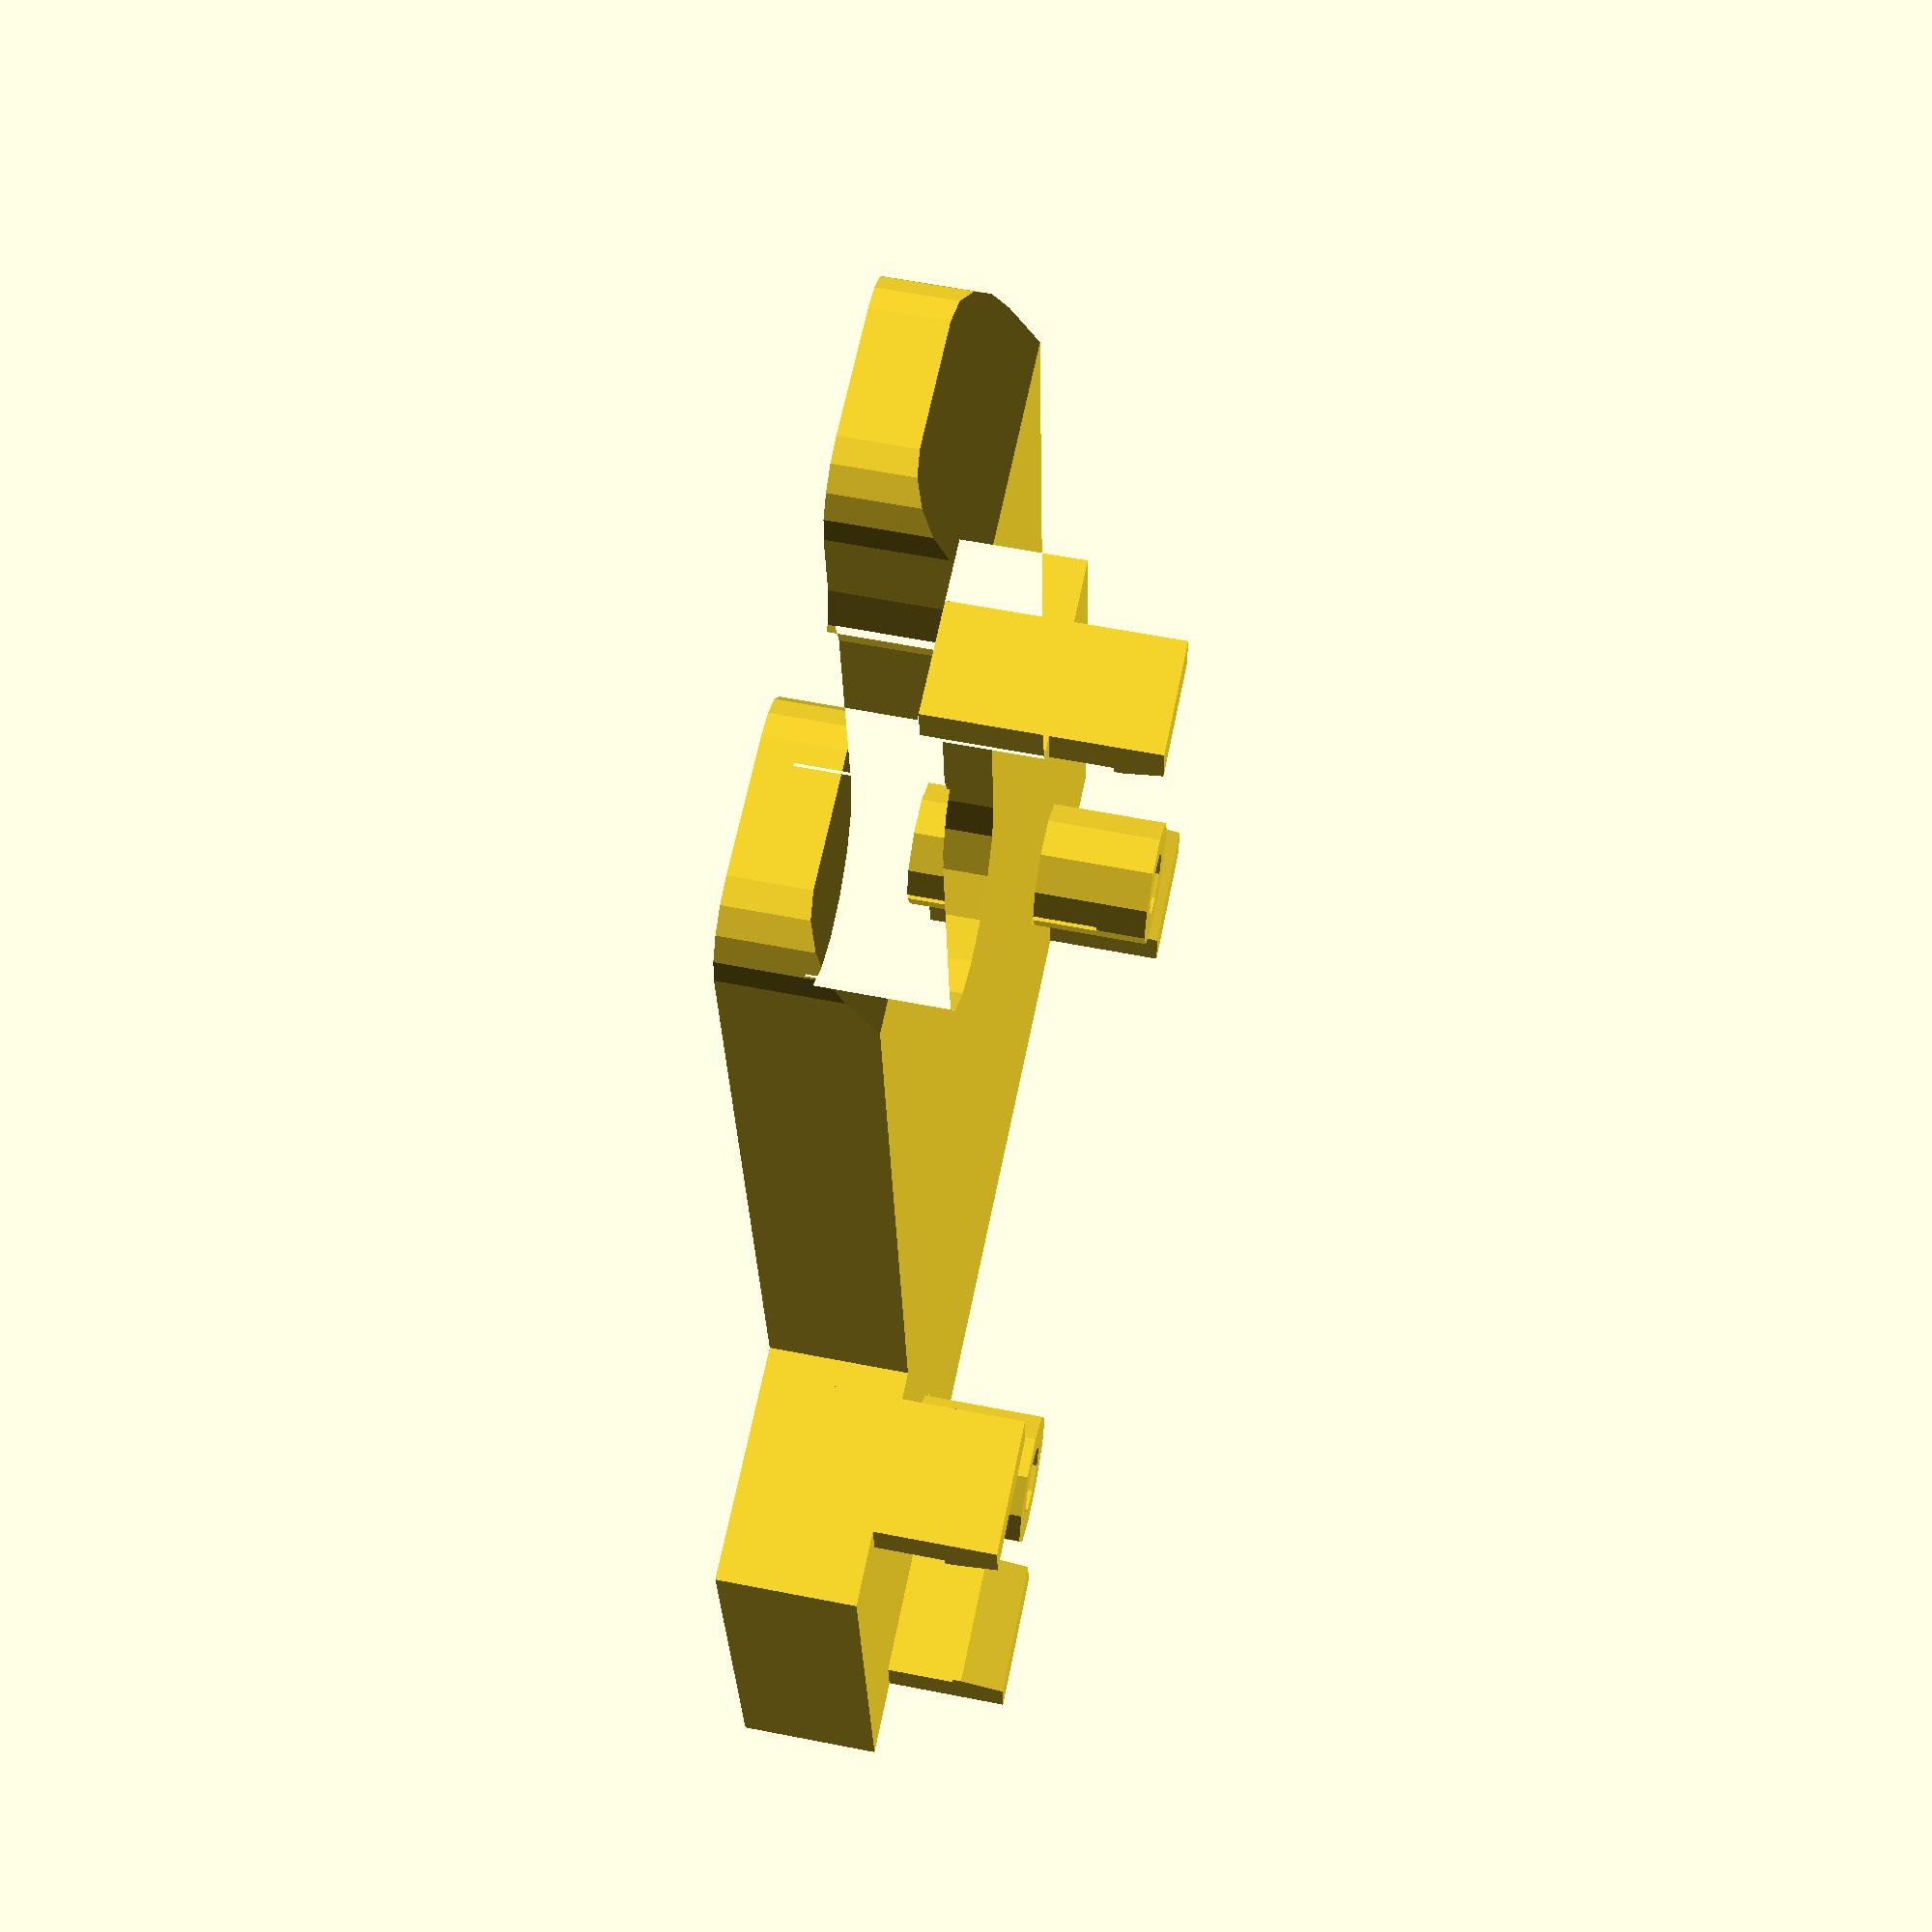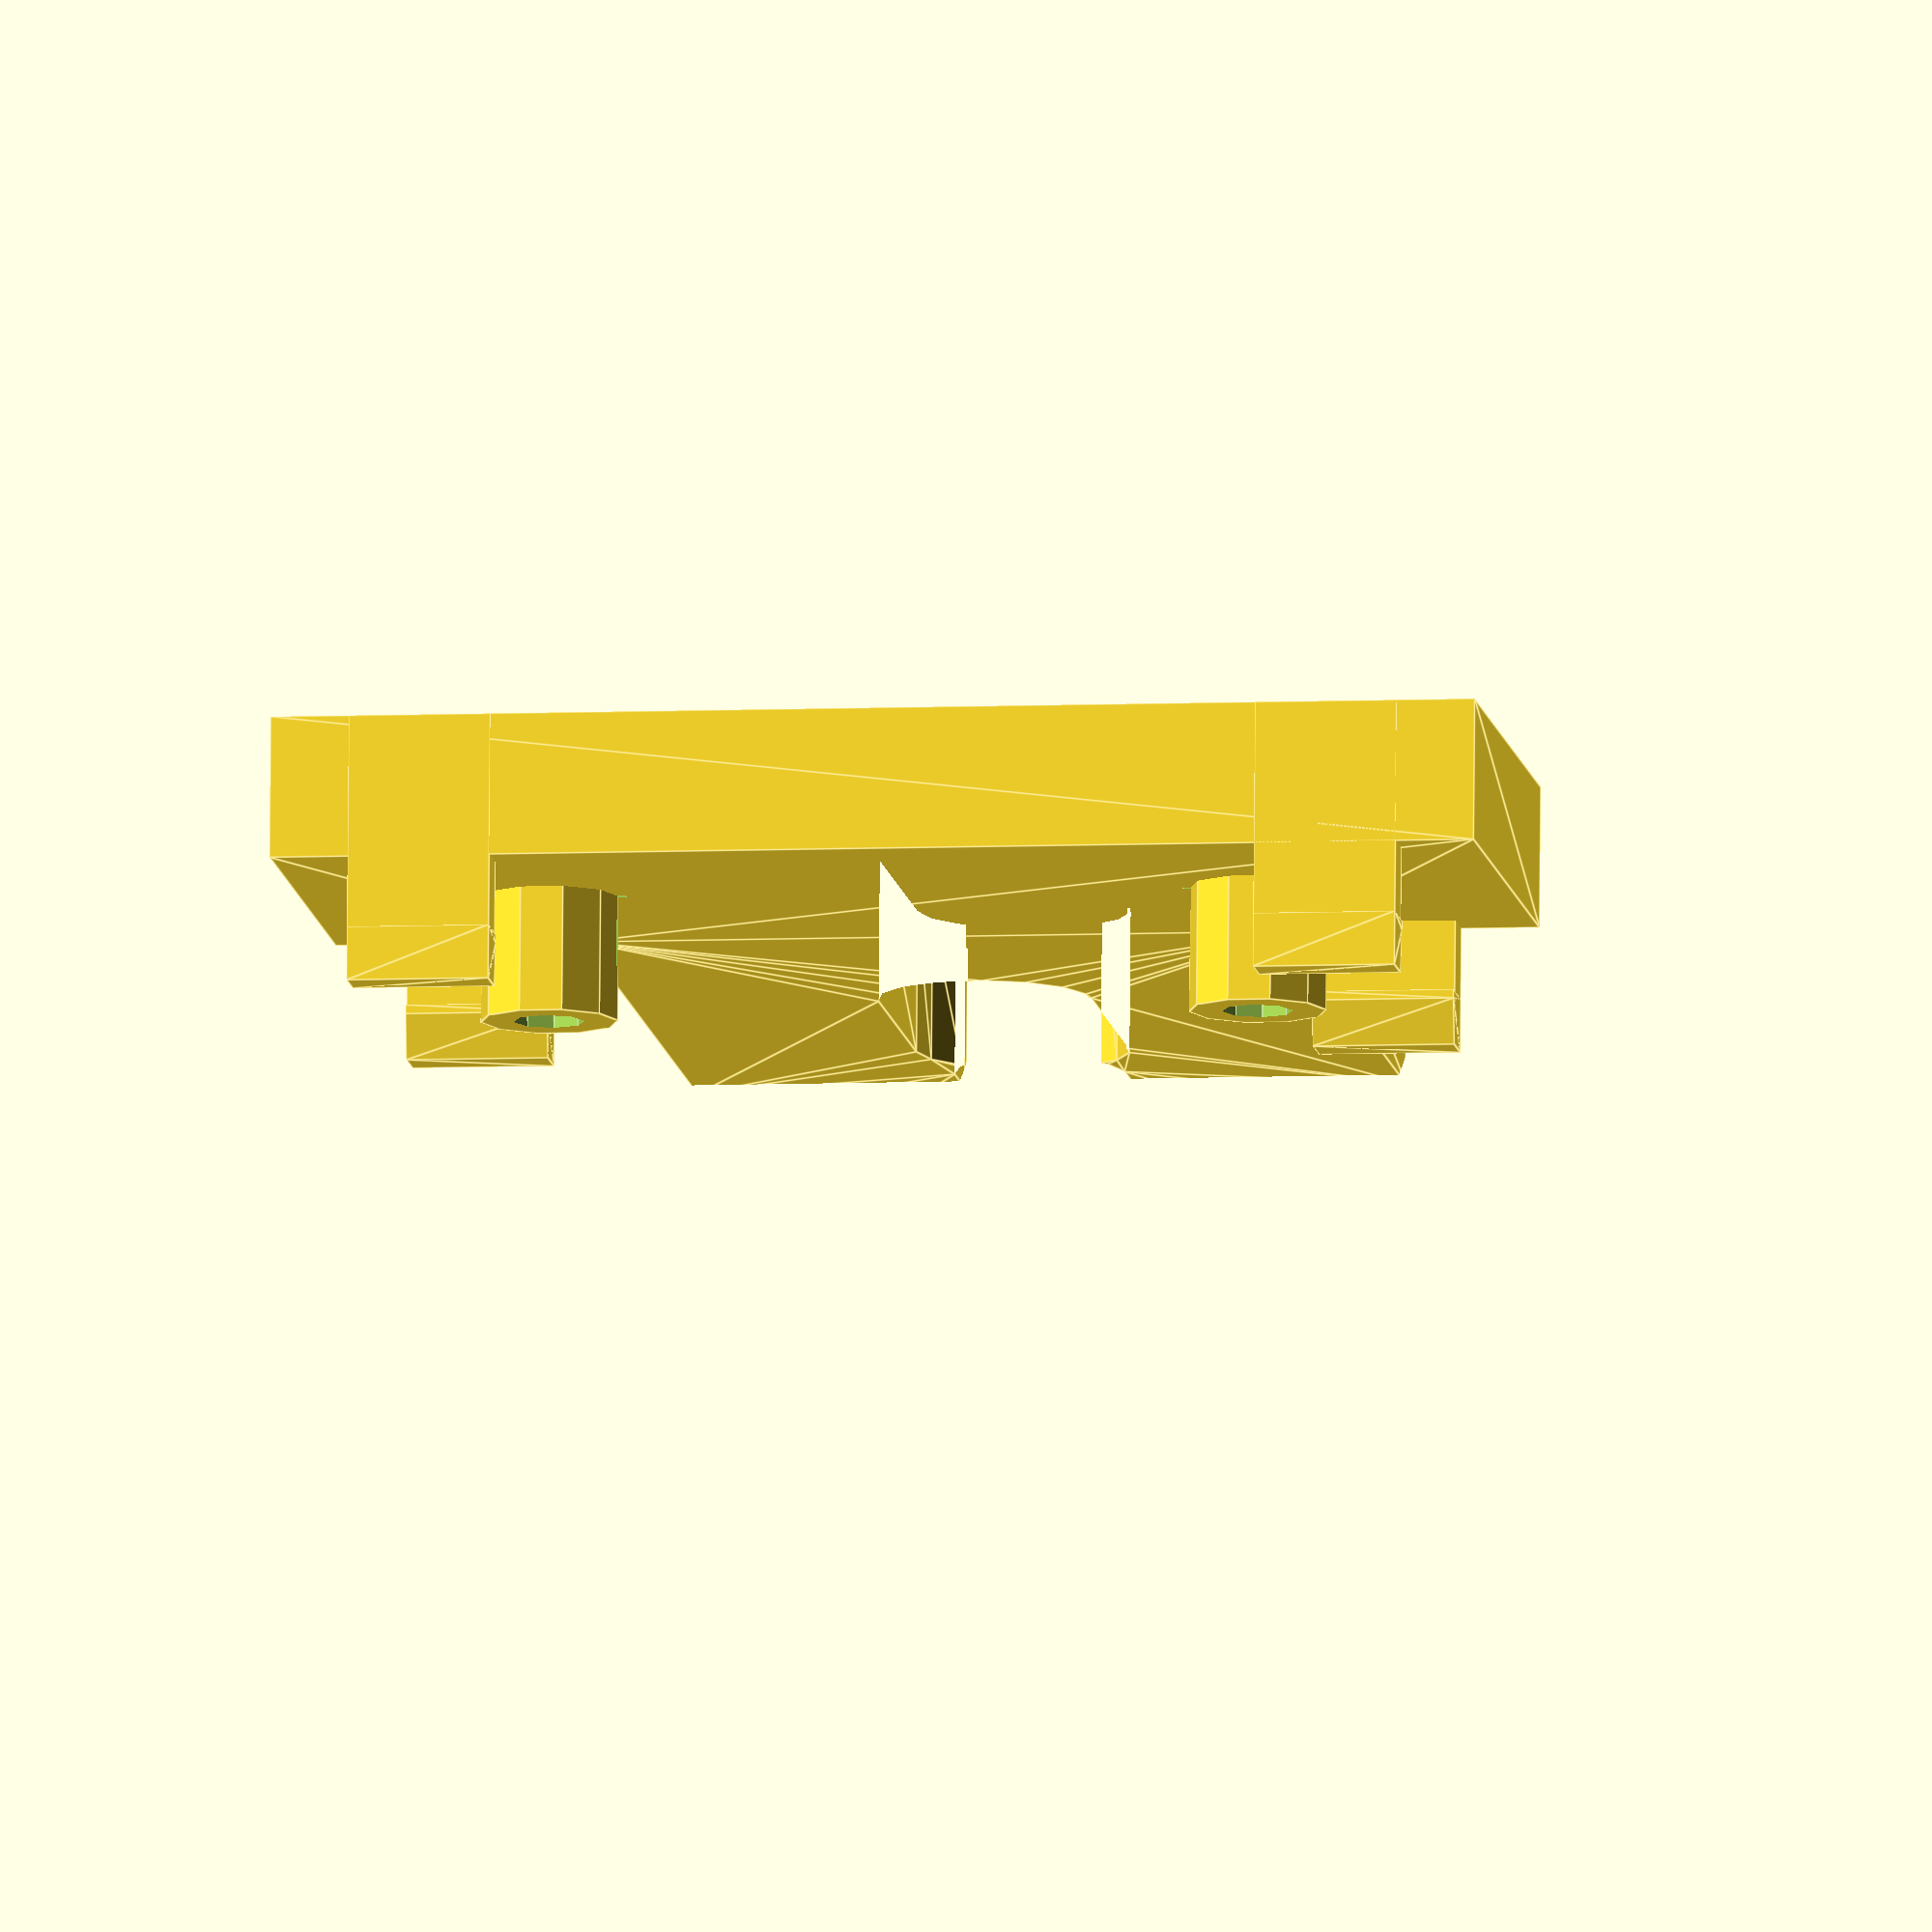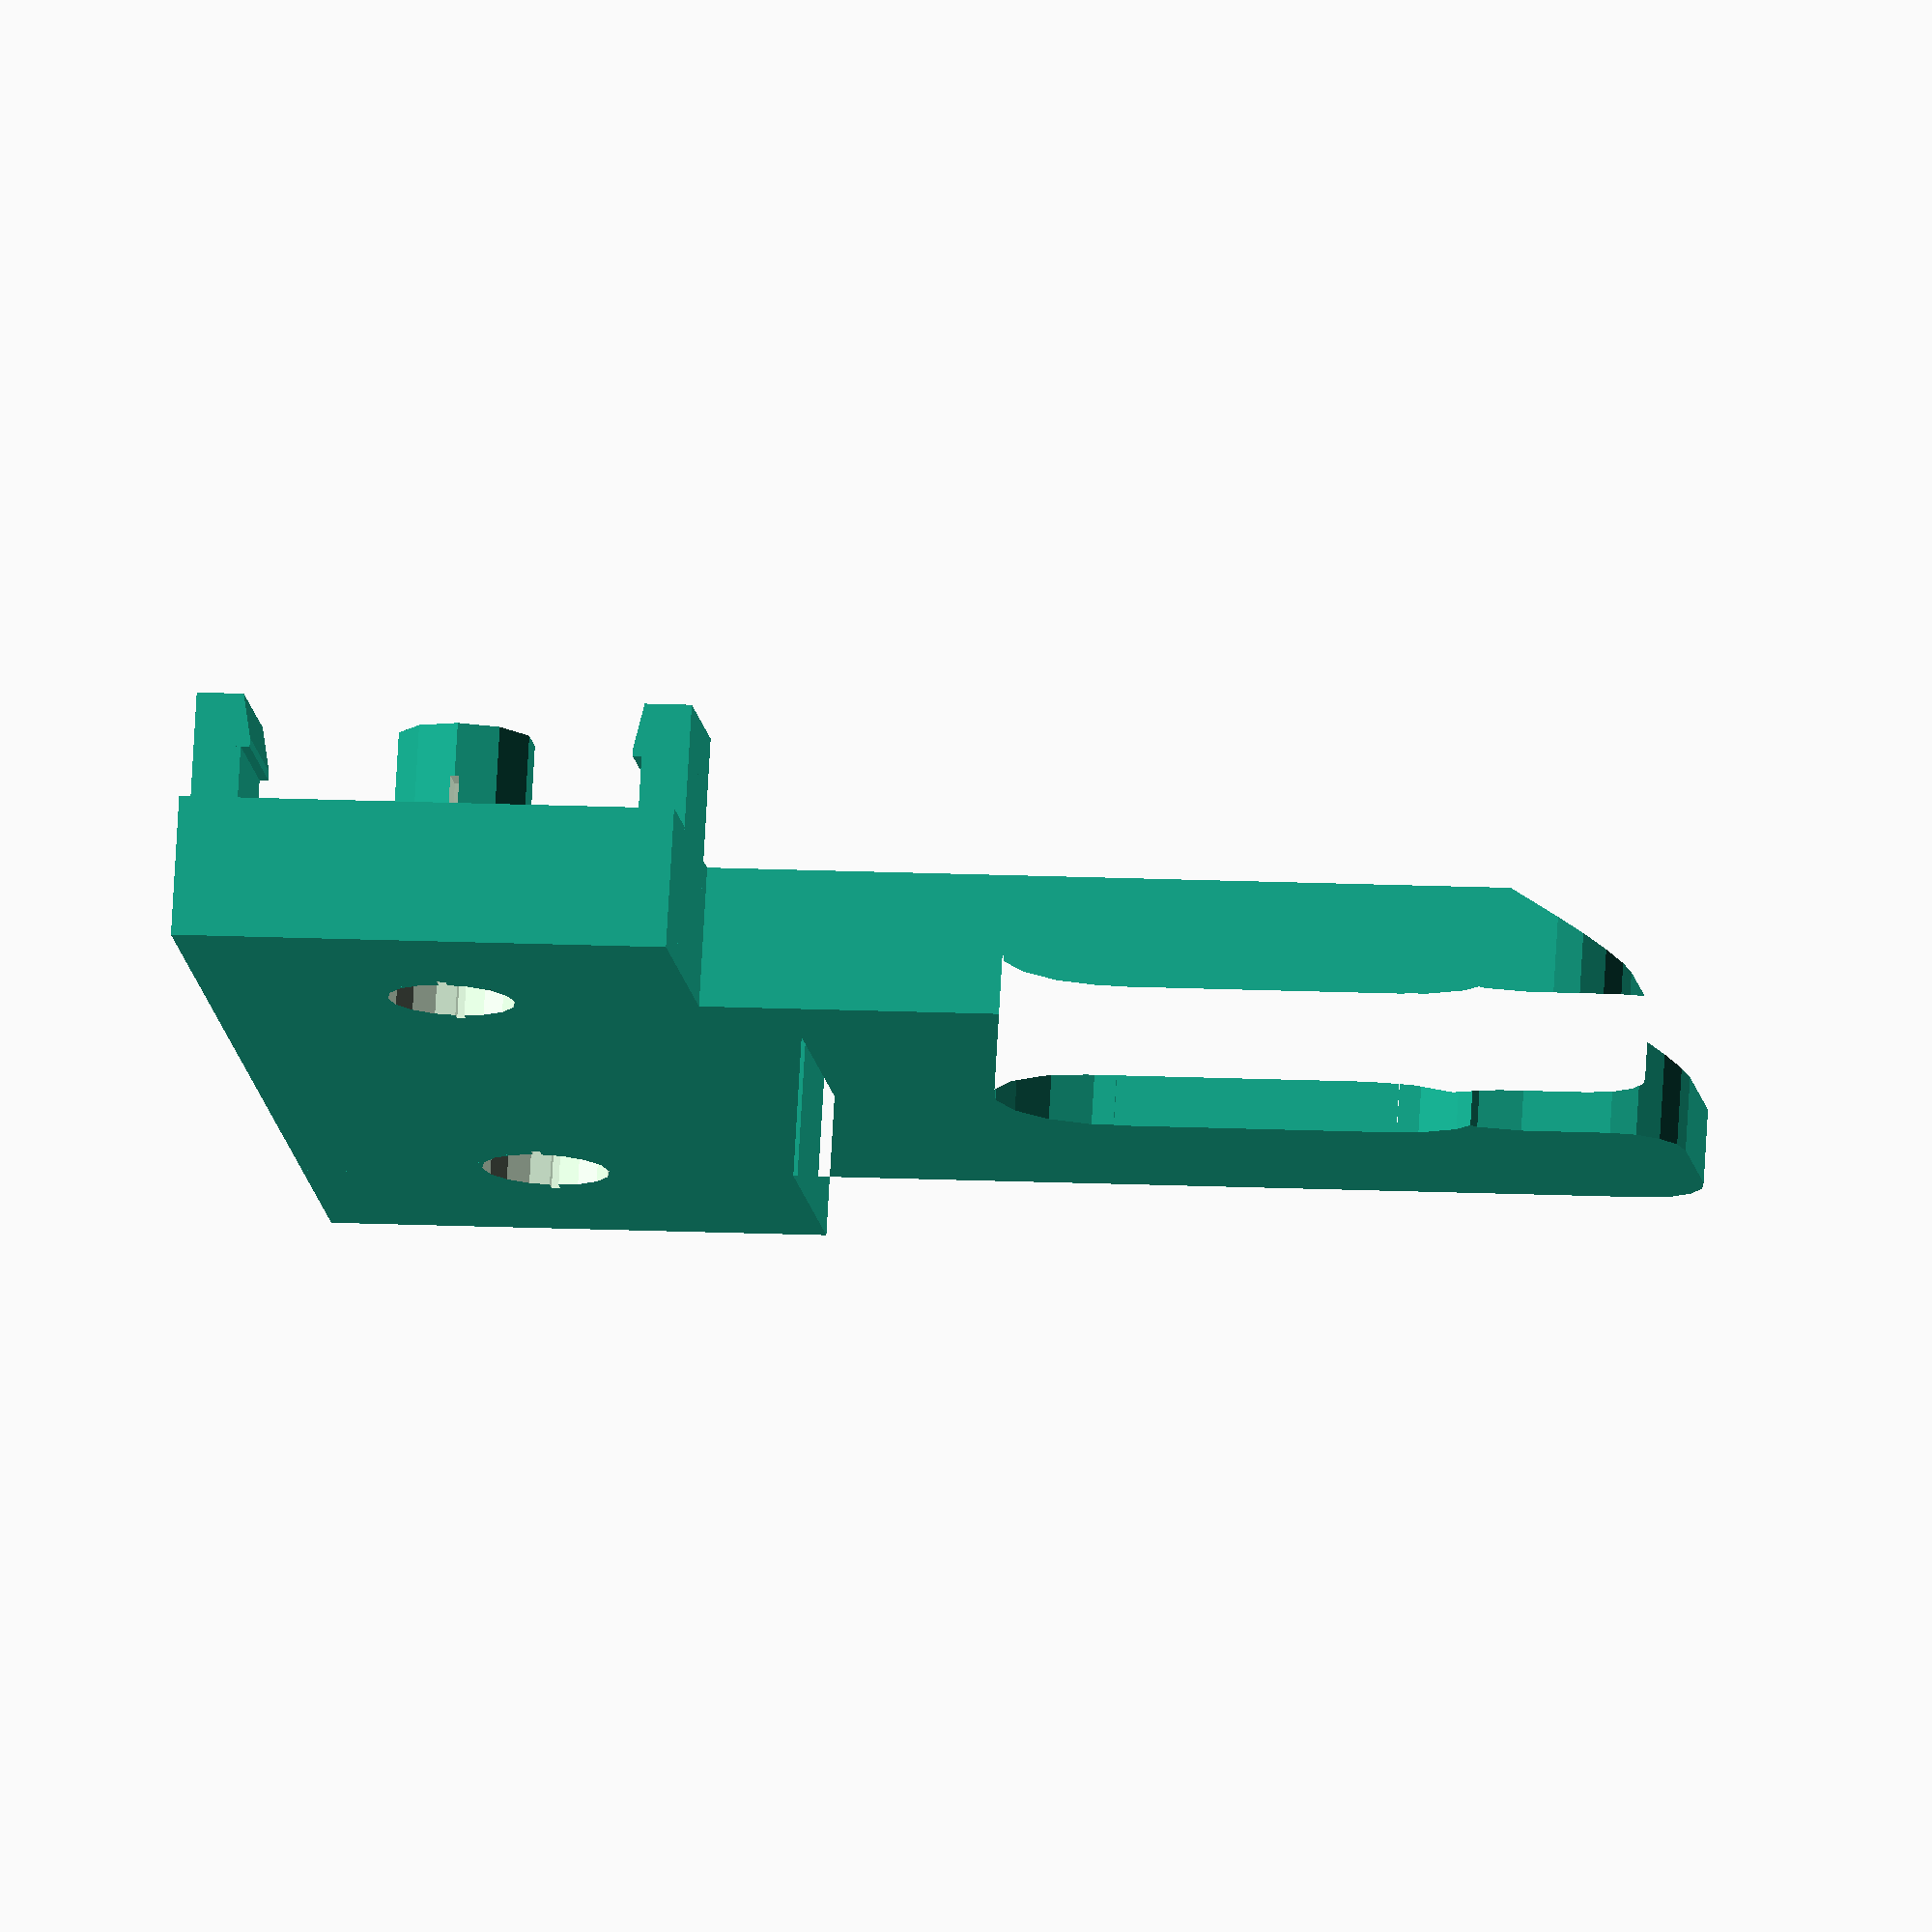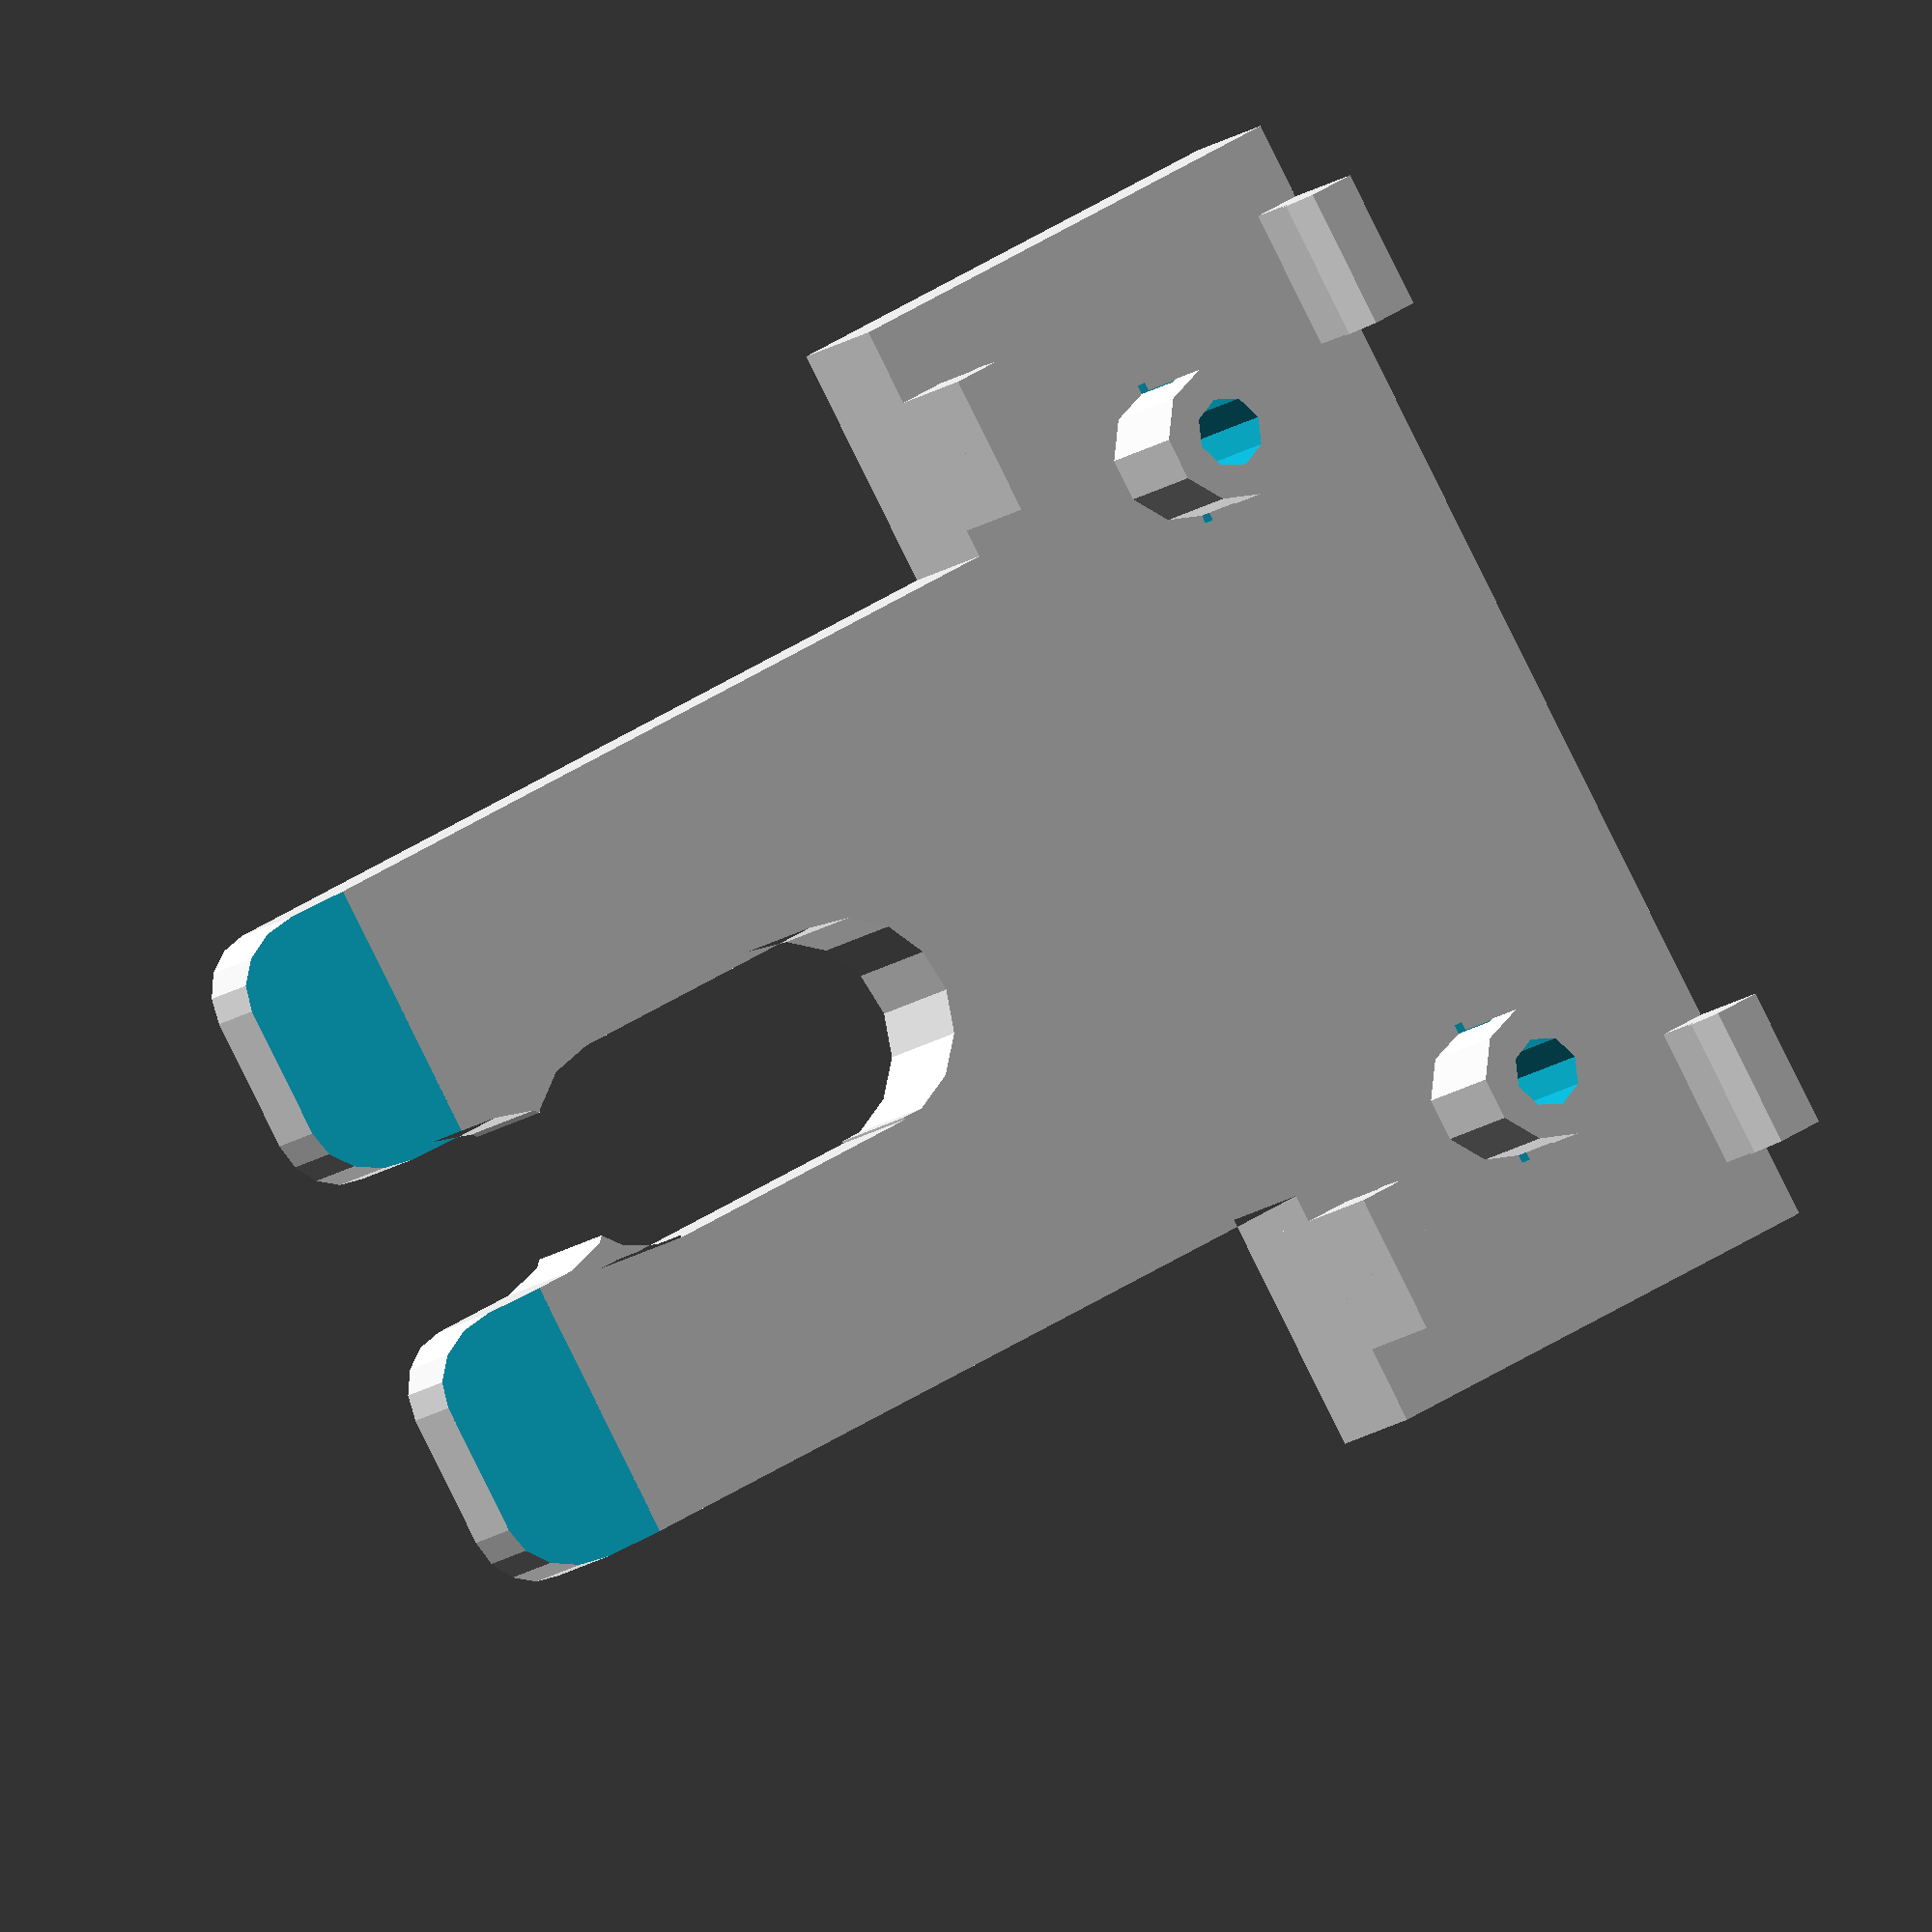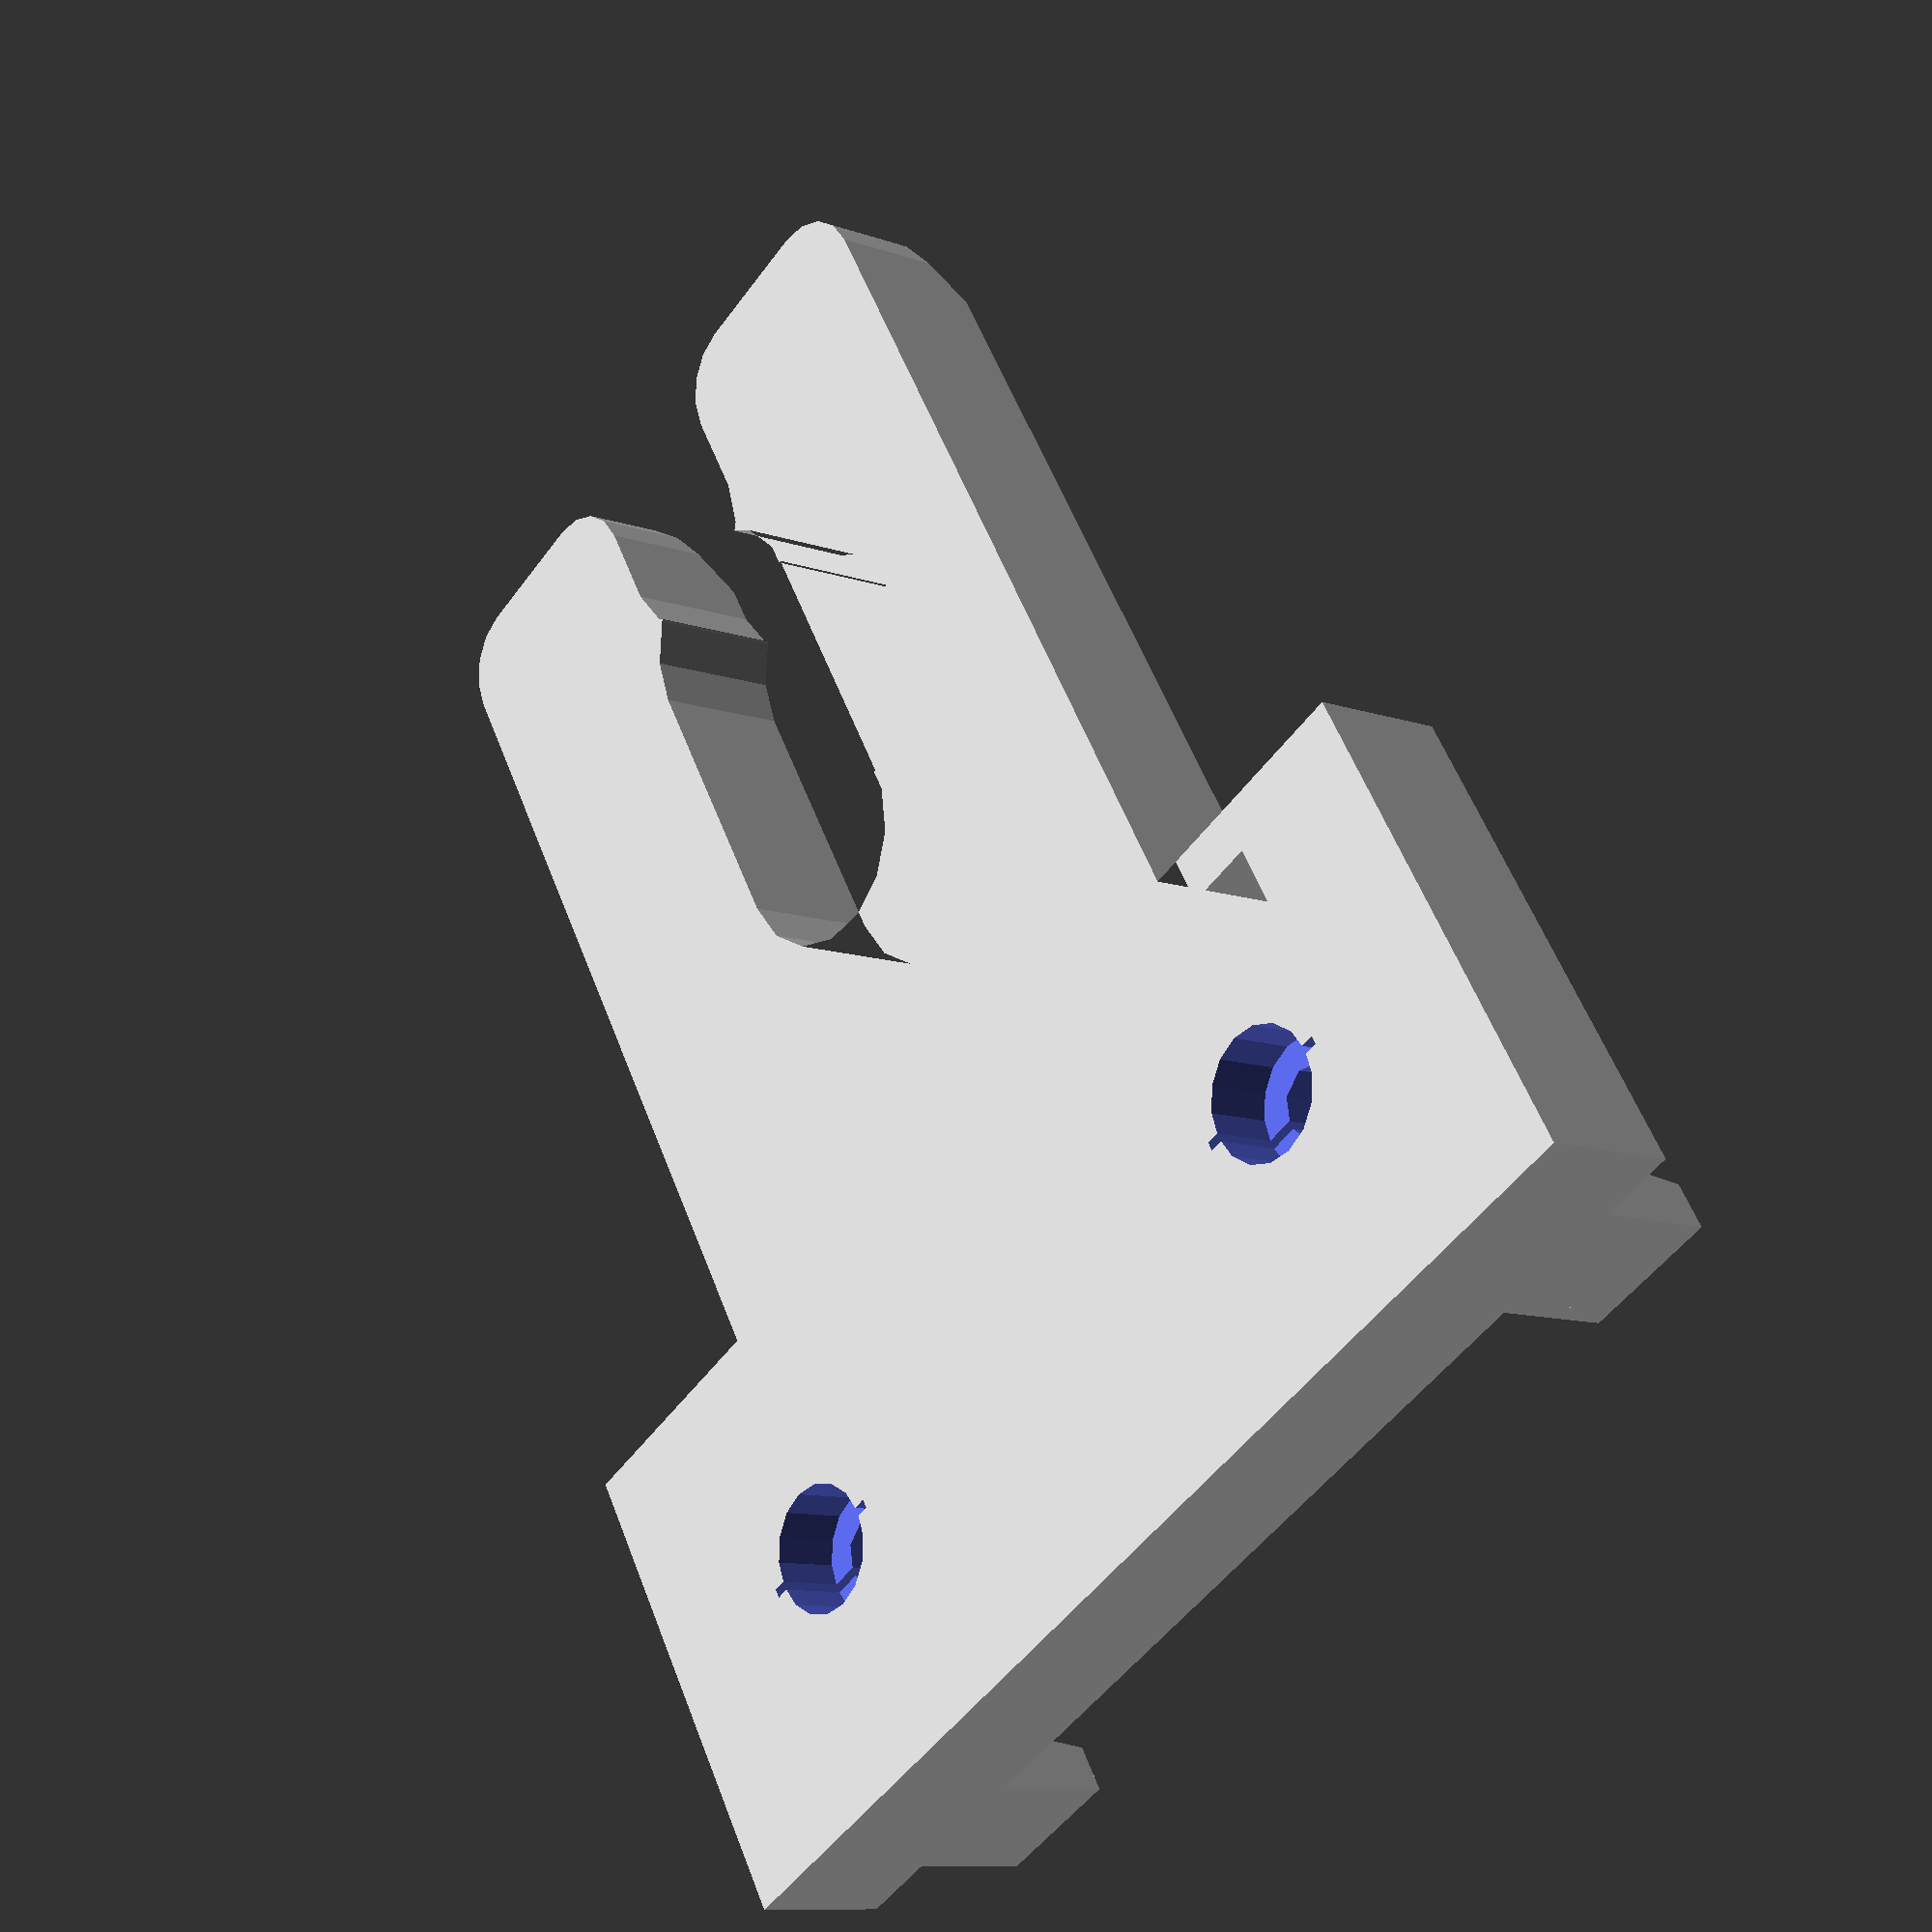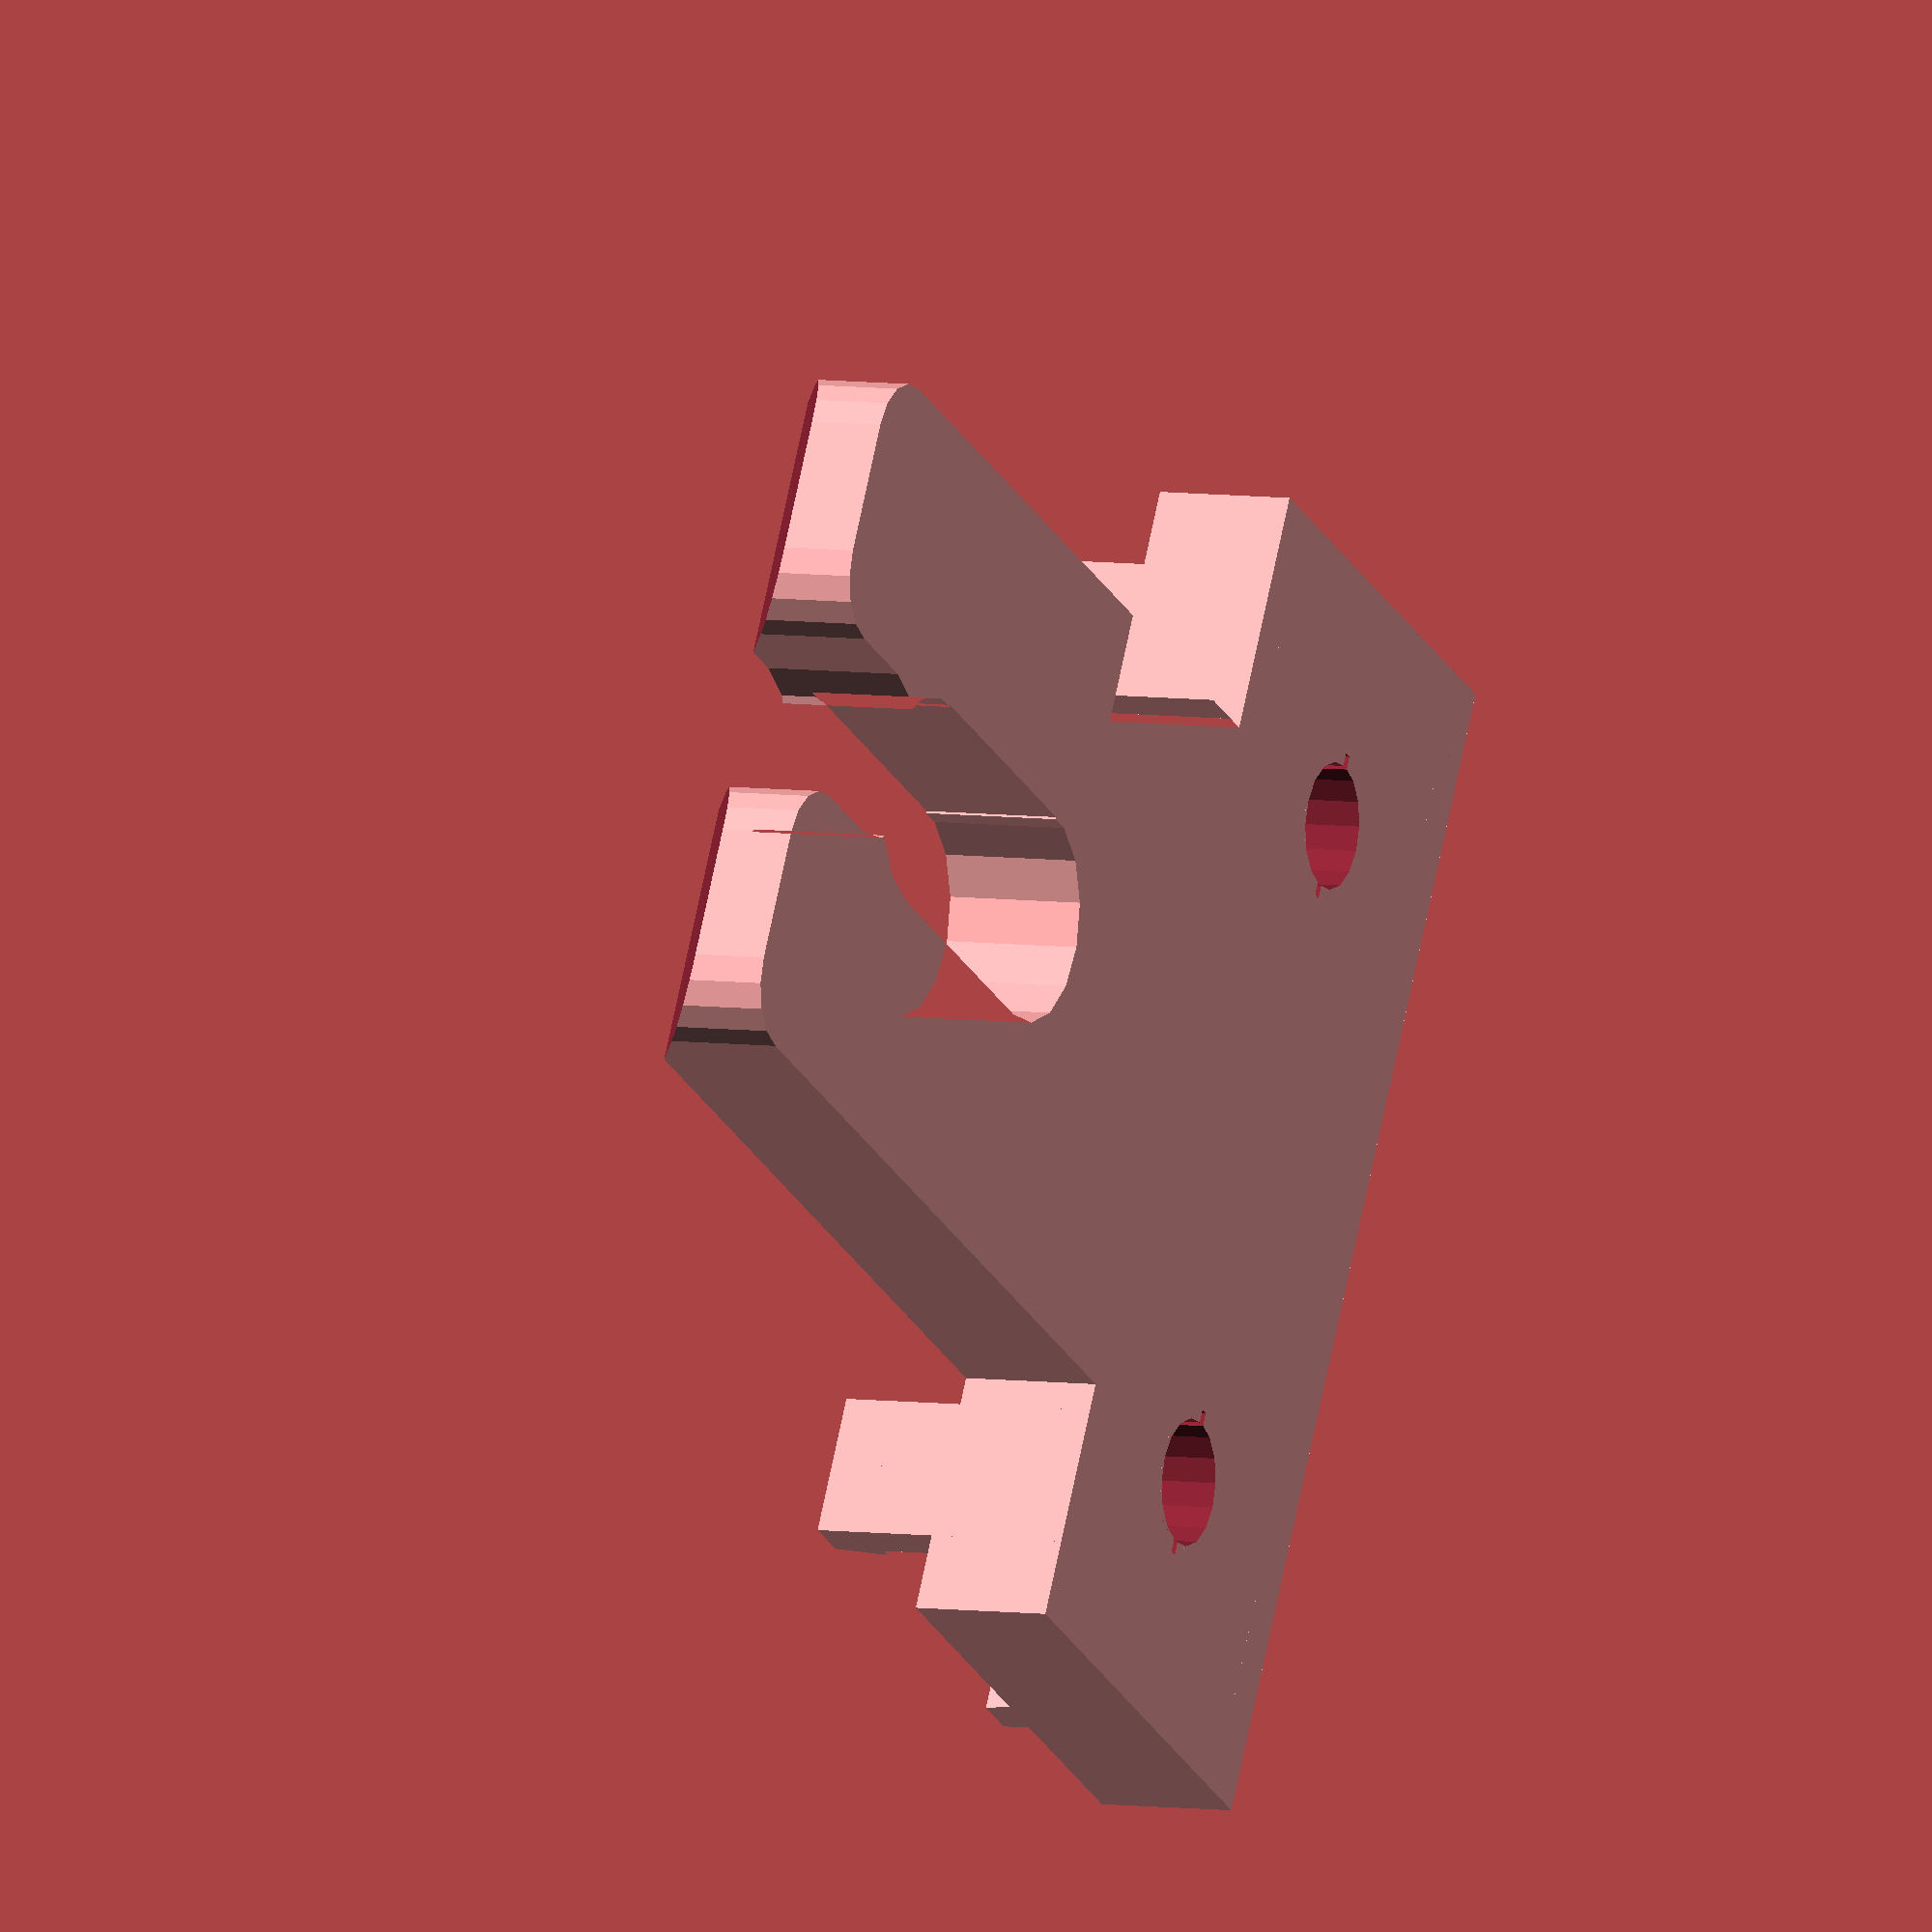
<openscad>
// Window clip.

render_part=0; // window_clip_outline
render_part=1; // window_clip

scale_1in=25.4;
bottom_width=(2+1/8)*scale_1in;
bottom_height=scale_1in*7/8;
bottom_th=scale_1in/4;
clip_width=(1+1/4)*scale_1in;
bottom2clip_height=2.5*scale_1in;
bottom2fork_height=(1+5/16)*scale_1in;
fork_tine_width=scale_1in*7/16;
hole_radius2radius=scale_1in*0.5;
fork_tine_tip_width=scale_1in*0.475;
fork_tine_tip_height=scale_1in*0.275;
clip_peg_outer_diameter=0.2425*scale_1in;
clip_peg_height=0.220*scale_1in;
clip_peg_inner_diameter=0.082*scale_1in;
bracket_inner_height=18.0;
bracket_inset_deltax=3.5;
bracket_clip_width=0.25*scale_1in;
bracket_clip_deltaz=0.125*scale_1in;
bracket_clip_overhang=0.4;

module window_clip_outline(bottom_w=bottom_width
	, bottom_h=bottom_height
	, clip_w=clip_width
	, bottom2clip_h=bottom2clip_height
	, bottom2fork_h=bottom2fork_height
	, fork_tine_w=fork_tine_width
	, hole_r2r=hole_radius2radius
	, fork_tine_tip_w=fork_tine_tip_width
	, fork_tine_tip_h=fork_tine_tip_height
	, bevel_r=3.0
	) {
  hole_d=clip_w-2*fork_tine_w;
  fork_tip_hole_w=clip_w-2*fork_tine_tip_w;
  translate([-bottom_w/2,0]) square(size=[bottom_w,bottom_h],center=false);
  difference() {
    union() {
	translate([-clip_w/2,0]) square(size=[clip_w,bottom2clip_h-fork_tine_tip_h],center=false);
	translate([0,bottom2clip_h-fork_tine_tip_h]) {
	  hull() {
		translate([-clip_w/2,-bevel_r]) {
			square([fork_tine_tip_w,bevel_r],center=false);
			translate([bevel_r,fork_tine_tip_h]) circle($fn=16,r=bevel_r);
			translate([fork_tine_tip_w-bevel_r,fork_tine_tip_h]) circle($fn=16,r=bevel_r);
		}
	  }
	  mirror([1,0]) hull() {
		translate([-clip_w/2,0]) {
			square([fork_tine_tip_w,bevel_r],center=false);
			translate([bevel_r,fork_tine_tip_h-bevel_r]) circle($fn=16,r=bevel_r);
			translate([fork_tine_tip_w-bevel_r,fork_tine_tip_h-bevel_r]) circle($fn=16,r=bevel_r);
		}
	  }
	}
    }
    translate([0,bottom2fork_h]) {
      translate([0,hole_d/2]) {
	  circle(r=hole_d/2);
	  translate([-hole_d/2,0]) square(size=[hole_d,hole_r2r],center=false);
	  translate([0,hole_r2r]) circle(r=hole_d/2);
      }
    }
    translate([0,bottom2clip_h]) {
	translate([-fork_tip_hole_w/2,-fork_tine_tip_h]) square(size=[fork_tip_hole_w,2*fork_tine_tip_h],center=false);
	translate([0,-fork_tine_tip_h]) circle(r=fork_tip_hole_w/2);
    }
  }
}

if(render_part==0) {
  echo("Render window clip outline...");
  linear_extrude(height=bottom_th) window_clip_outline();
}

module window_clip(bottom_w=bottom_width
	, bottom_h=bottom_height
	, clip_w=clip_width
	, bottom2clip_h=bottom2clip_height
	, bottom2fork_h=bottom2fork_height
	, fork_tine_w=fork_tine_width
	, hole_r2r=hole_radius2radius
	, fork_tine_tip_w=fork_tine_tip_width
	, fork_tine_tip_h=fork_tine_tip_height
	, bottom_th=bottom_th
	, peg_od=clip_peg_outer_diameter
	//, peg_id=clip_peg_inner_diameter
	, peg_id=3.2
	, peg_h=clip_peg_height
	, bracket_inner_h=bracket_inner_height
	, bracket_inset_dx=bracket_inset_deltax
	, bracket_clip_w=bracket_clip_width
	, bracket_clip_dz=bracket_clip_deltaz
	, bracket_clip_oh=bracket_clip_overhang
	, bevel_r=3.0
	, bolt_head_d=5.7
	, bolt_head_h=3.0
	) {
  bracket_clip_dy=(bottom_h-bracket_inner_h)/2;
  difference() {
    union() {
      linear_extrude(height=bottom_th) window_clip_outline(bottom_w=bottom_w
	,bottom_h=bottom_h
	,clip_w=clip_w
	,bottom2clip_h=bottom2clip_h
	,bottom2fork_h=bottom2fork_h
	,fork_tine_w=fork_tine_w
	,hole_r2r=hole_r2r
	,fork_tine_tip_w=fork_tine_tip_w
	,fork_tine_tip_h=fork_tine_tip_h
	, bevel_r=bevel_r
	);
      translate([-clip_w/2,bottom_h/2])
	  cylinder(r=peg_od/2,h=bottom_th+peg_h,center=false);
	translate([clip_w/2,bottom_h/2])
	  cylinder(r=peg_od/2,h=bottom_th+peg_h,center=false);
	translate([-bottom_w/2+bracket_inset_dx,0,0]) {
	  cube([bracket_clip_w,bracket_clip_dy,bottom_th+peg_h],center=false);
	  hull() {
	    translate([0,0,bottom_th+bracket_clip_dz]) cube([bracket_clip_w,bracket_clip_dy+bracket_clip_oh,bracket_clip_oh],center=false);
	    translate([0,0,bottom_th+peg_h-bracket_clip_oh]) cube([bracket_clip_w,bracket_clip_dy,bracket_clip_oh],center=false);
	  }
	}
	translate([bottom_w/2-bracket_inset_dx-bracket_clip_w,0,0]) {
	  cube([bracket_clip_w,bracket_clip_dy,bottom_th+peg_h],center=false);
	  hull() {
	    translate([0,0,bottom_th+bracket_clip_dz]) cube([bracket_clip_w,bracket_clip_dy+bracket_clip_oh,bracket_clip_oh],center=false);
	    translate([0,0,bottom_th+peg_h-bracket_clip_oh]) cube([bracket_clip_w,bracket_clip_dy,bracket_clip_oh],center=false);
	  }
	}
	translate([-bottom_w/2+bracket_inset_dx,bottom_h,0]) mirror([0,1,0]) {
	  cube([bracket_clip_w,bracket_clip_dy,bottom_th+peg_h],center=false);
	  hull() {
	    translate([0,0,bottom_th+bracket_clip_dz]) cube([bracket_clip_w,bracket_clip_dy+bracket_clip_oh,bracket_clip_oh],center=false);
	    translate([0,0,bottom_th+peg_h-bracket_clip_oh]) cube([bracket_clip_w,bracket_clip_dy,bracket_clip_oh],center=false);
	  }
	}
	translate([bottom_w/2-bracket_inset_dx-bracket_clip_w,bottom_h,0]) mirror([0,1,0]) {
	  cube([bracket_clip_w,bracket_clip_dy,bottom_th+peg_h],center=false);
	  hull() {
	    translate([0,0,bottom_th+bracket_clip_dz]) cube([bracket_clip_w,bracket_clip_dy+bracket_clip_oh,bracket_clip_oh],center=false);
	    translate([0,0,bottom_th+peg_h-bracket_clip_oh]) cube([bracket_clip_w,bracket_clip_dy,bracket_clip_oh],center=false);
	  }
	}
    }
    translate([-clip_w/2,bottom_h/2,0]) {
	cylinder($fn=8,r=peg_id/2,h=bottom_th+peg_h+0.2,center=false);
	cylinder($fn=16,r=bolt_head_d/2,h=2*bolt_head_h, center=true);
	cube([1.2*bolt_head_d,peg_id/8,2*(bottom_th+bracket_clip_dz)],center=true);
    }
    translate([clip_w/2,bottom_h/2,0]) {
	cylinder($fn=8,r=peg_id/2,h=bottom_th+peg_h+0.2,center=false);
	cylinder($fn=16,r=bolt_head_d/2,h=2*bolt_head_h, center=true);
	cube([1.2*bolt_head_d,peg_id/8,2*(bottom_th+bracket_clip_dz)],center=true);
    }	
    translate([-clip_w/2-bevel_r,bottom2clip_h,bottom_th-bevel_r]) rotate([60,0,0]) cube([clip_w+2*bevel_r,bevel_r,4*bevel_r],center=false);
  }	
}

if(render_part==1) {
  echo("Render window clip...");
  window_clip();
}

</openscad>
<views>
elev=121.0 azim=174.6 roll=258.5 proj=p view=wireframe
elev=280.2 azim=172.4 roll=0.5 proj=o view=edges
elev=283.4 azim=277.6 roll=183.3 proj=o view=wireframe
elev=10.8 azim=240.5 roll=334.2 proj=o view=solid
elev=10.5 azim=31.6 roll=228.4 proj=p view=solid
elev=354.2 azim=61.6 roll=115.0 proj=o view=wireframe
</views>
